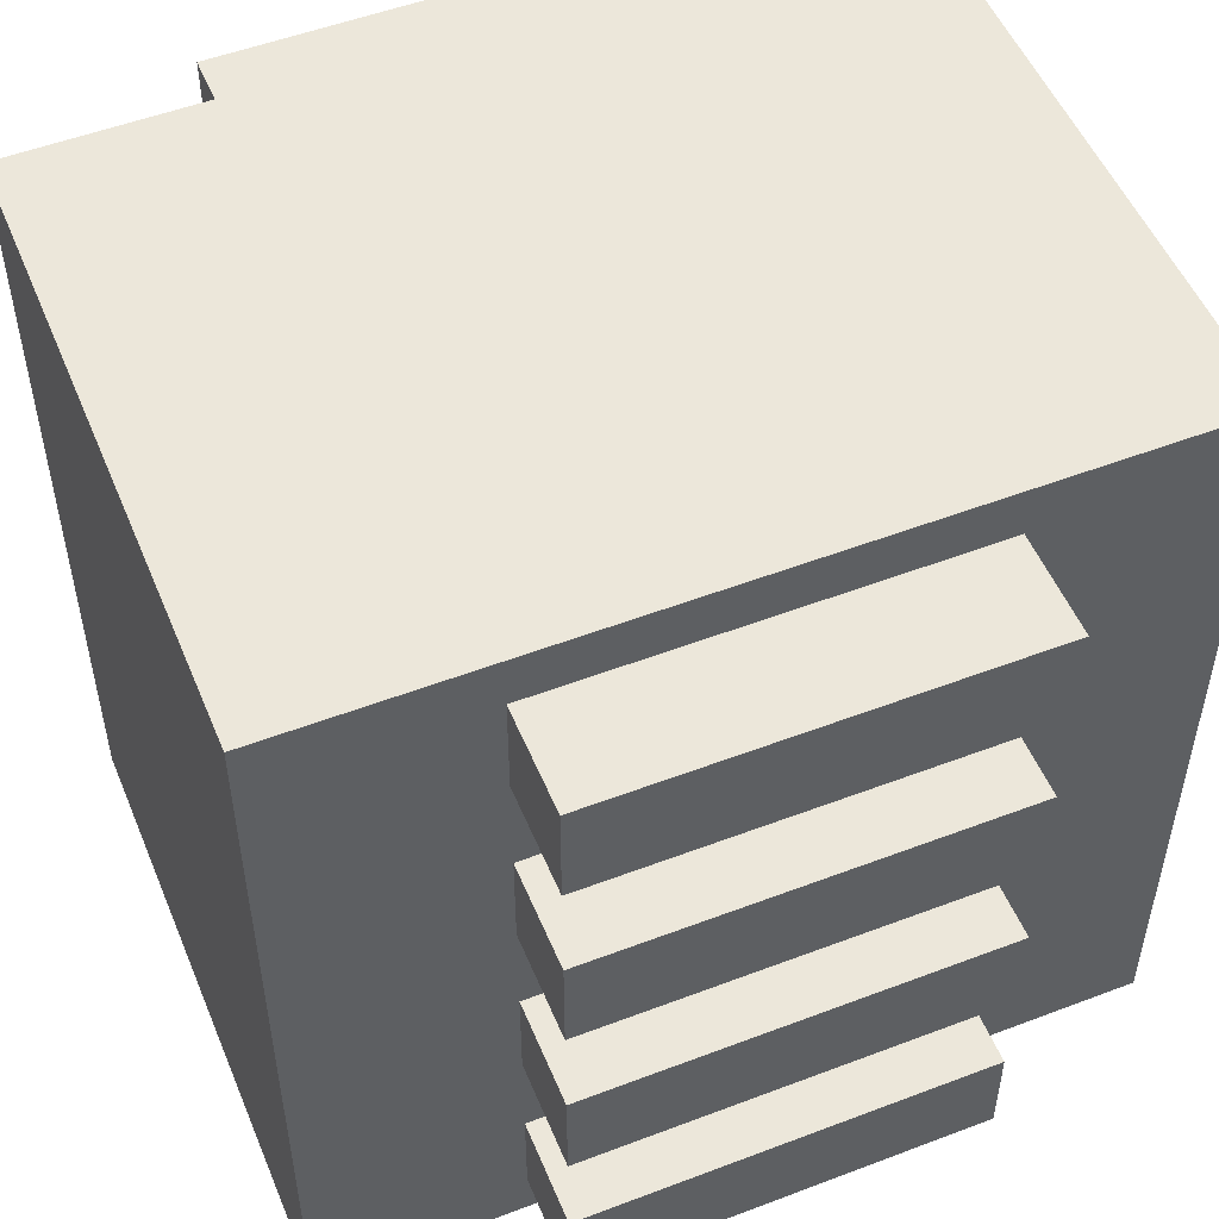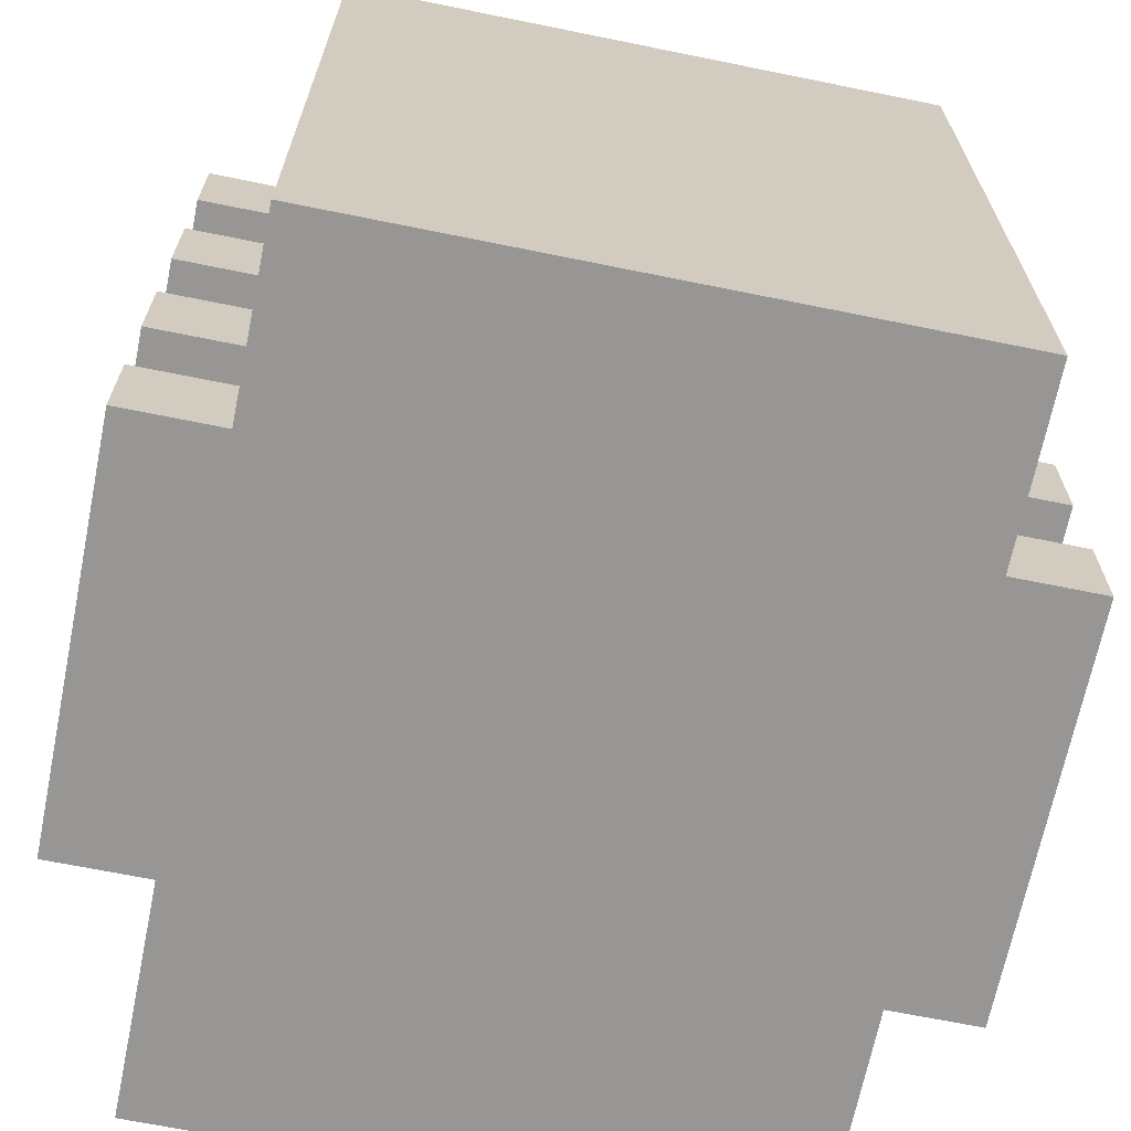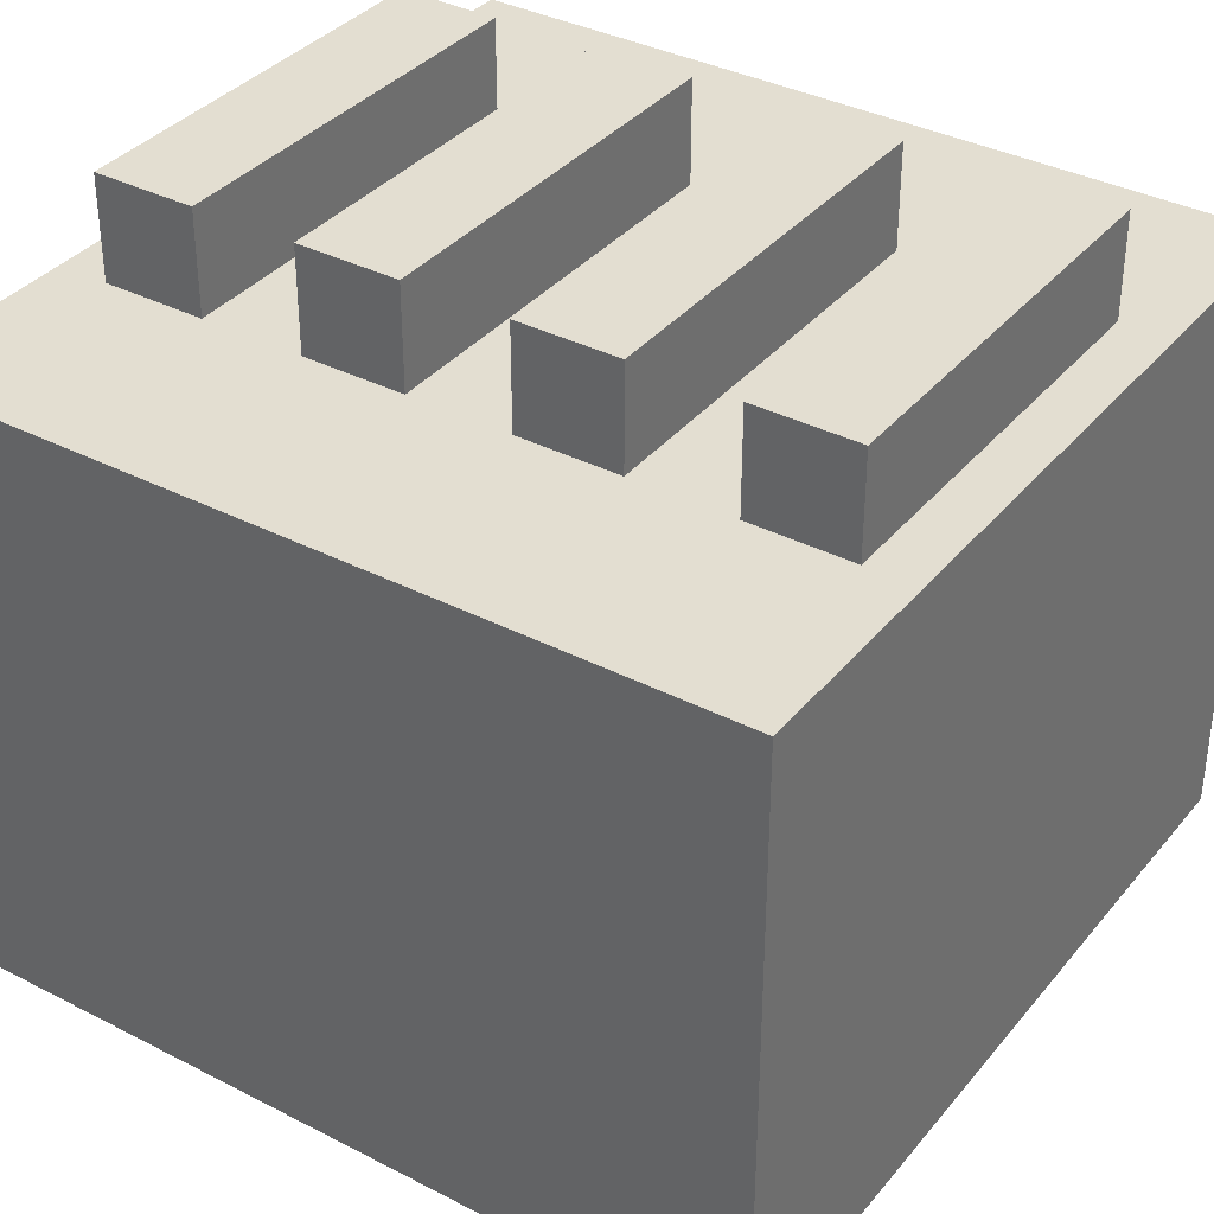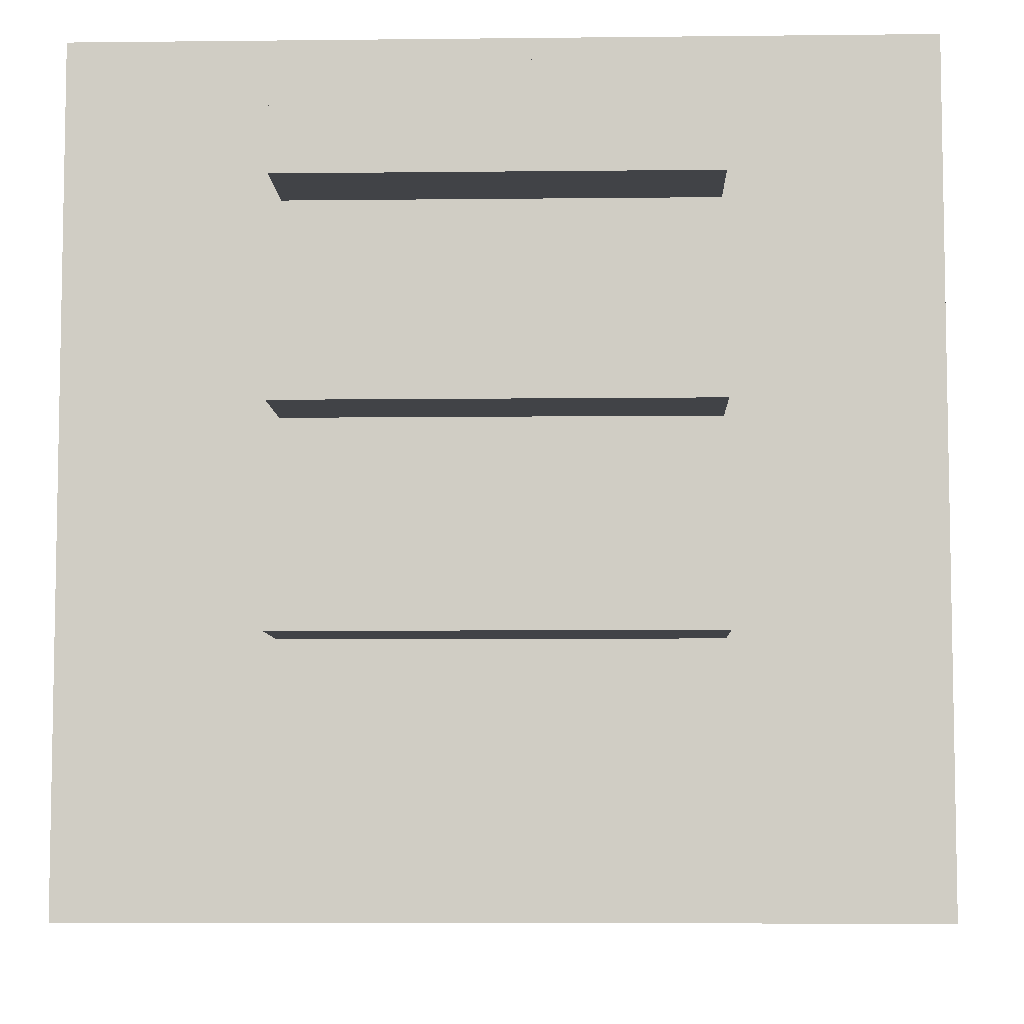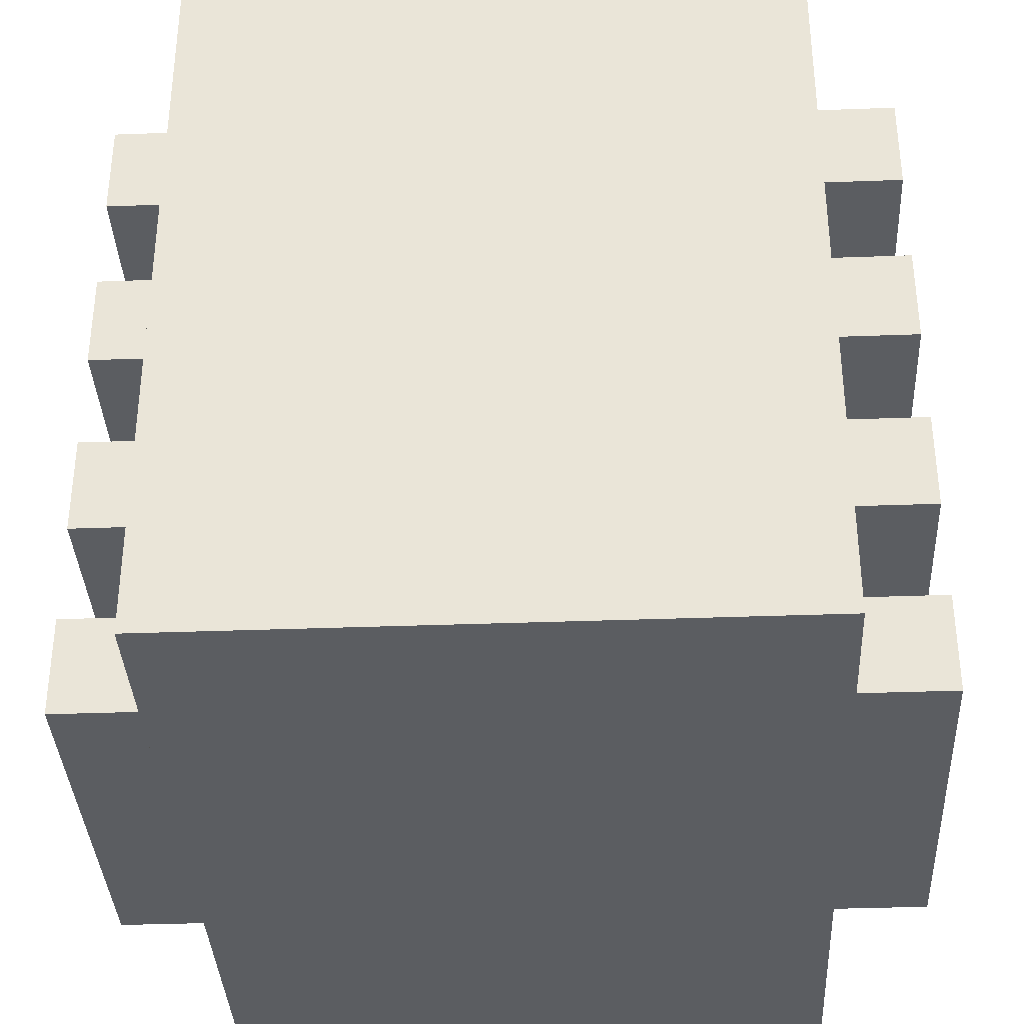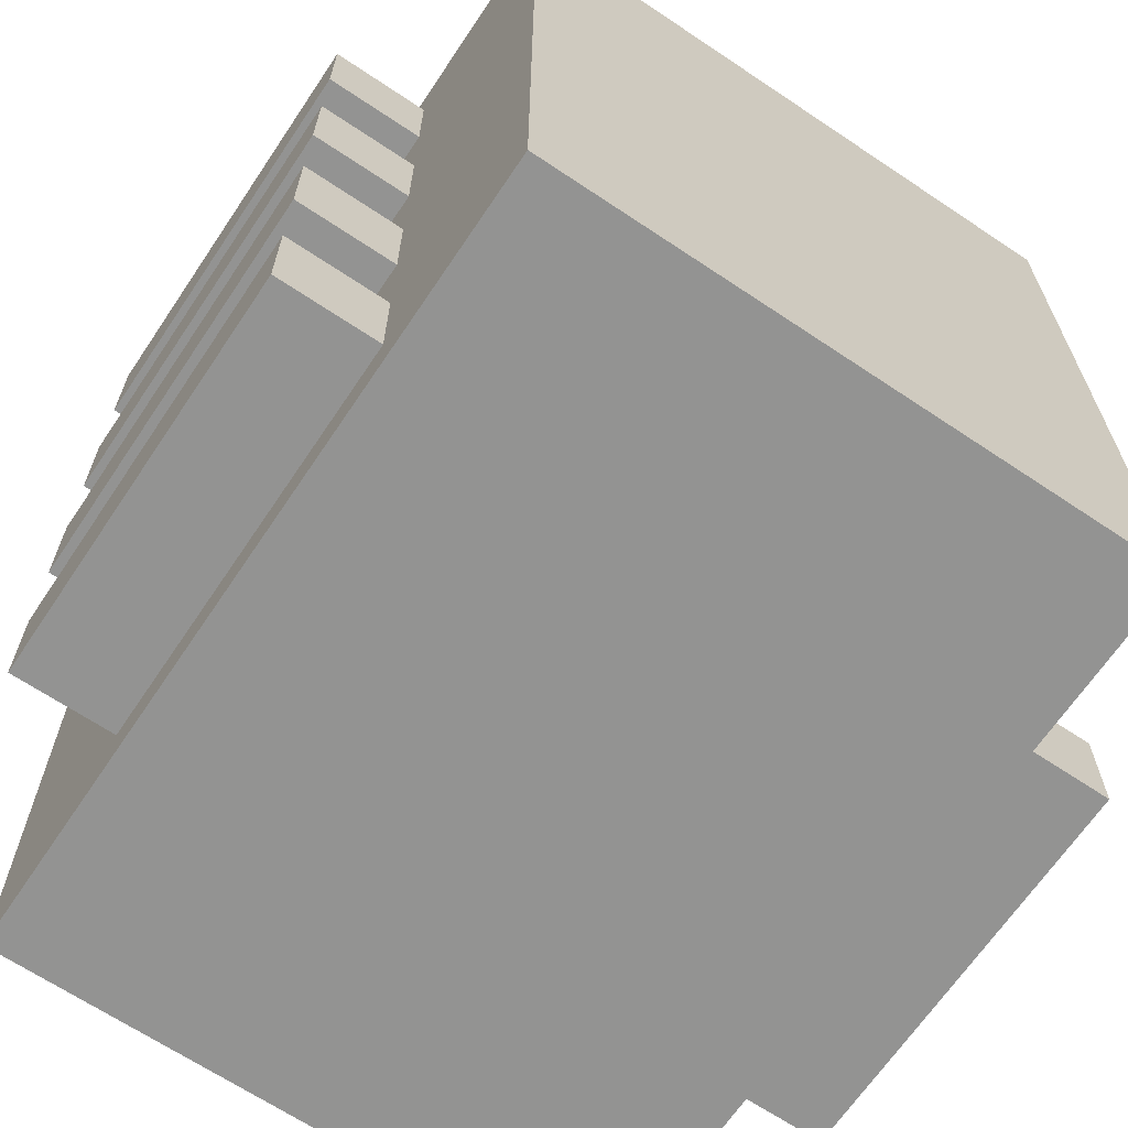
<metadata>
{"format":"obj","ext":"obj","renderer":"f3d","projection":"perspective","resolution":1024,"background":"white","views":[{"elev":52.3,"azim":-22.3,"up":"+Y"},{"elev":-67.8,"azim":78.5,"up":"+Y"},{"elev":36.1,"azim":-56.0,"up":"+Z"},{"elev":-6.9,"azim":1.9,"up":"+Y"},{"elev":-36.0,"azim":92.8,"up":"+Y"},{"elev":-66.6,"azim":56.1,"up":"+Y"}]}
</metadata>
<code>
o cube
v 0.4994 0.5 -0.375
v -0.4994 0.5 -0.375
v 0.4994 -0.5 -0.375
v -0.4994 -0.5 -0.375
v -0.4994 0.5 0.375
v 0.4994 0.5 0.375
v -0.4994 -0.5 0.375
v 0.4994 -0.5 0.375
f 4 7 5 2
f 3 4 2 1
f 8 3 1 6
f 7 8 6 5
f 6 1 2 5
f 7 4 3 8
o cube
v 0.25 -0.3125 -0.5
v -0.25 -0.3125 -0.5
v 0.25 -0.4375 -0.5
v -0.25 -0.4375 -0.5
v -0.25 -0.3125 0.5
v 0.25 -0.3125 0.5
v -0.25 -0.4375 0.5
v 0.25 -0.4375 0.5
f 12 15 13 10
f 11 12 10 9
f 16 11 9 14
f 15 16 14 13
f 14 9 10 13
f 15 12 11 16
o cube
v 0.25 -0.0625 -0.5
v -0.25 -0.0625 -0.5
v 0.25 -0.1875 -0.5
v -0.25 -0.1875 -0.5
v -0.25 -0.0625 0.5
v 0.25 -0.0625 0.5
v -0.25 -0.1875 0.5
v 0.25 -0.1875 0.5
f 20 23 21 18
f 19 20 18 17
f 24 19 17 22
f 23 24 22 21
f 22 17 18 21
f 23 20 19 24
o cube
v 0.25 0.1875 -0.5
v -0.25 0.1875 -0.5
v 0.25 0.0625 -0.5
v -0.25 0.0625 -0.5
v -0.25 0.1875 0.5
v 0.25 0.1875 0.5
v -0.25 0.0625 0.5
v 0.25 0.0625 0.5
f 28 31 29 26
f 27 28 26 25
f 32 27 25 30
f 31 32 30 29
f 30 25 26 29
f 31 28 27 32
o cube
v 0.25 0.4375 -0.5
v -0.25 0.4375 -0.5
v 0.25 0.3125 -0.5
v -0.25 0.3125 -0.5
v -0.25 0.4375 0.5
v 0.25 0.4375 0.5
v -0.25 0.3125 0.5
v 0.25 0.3125 0.5
f 36 39 37 34
f 35 36 34 33
f 40 35 33 38
f 39 40 38 37
f 38 33 34 37
f 39 36 35 40

</code>
